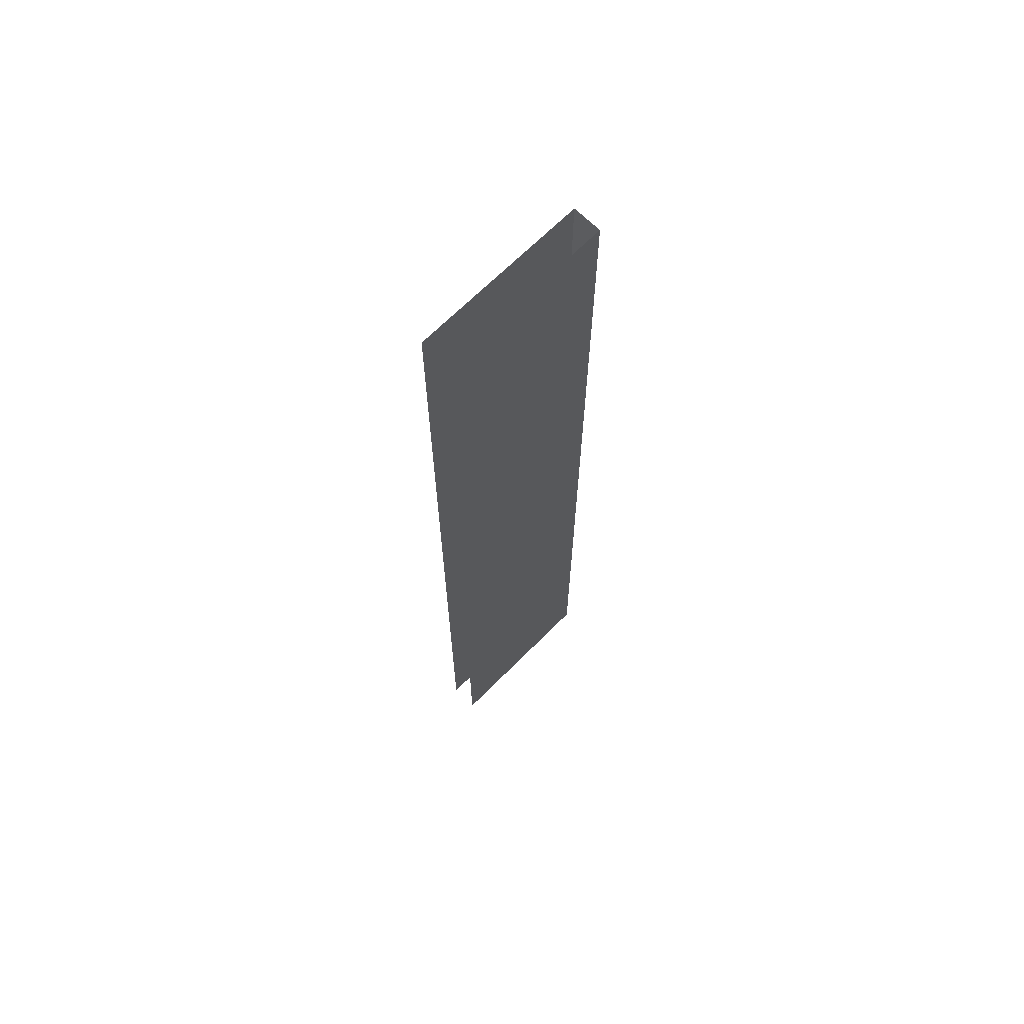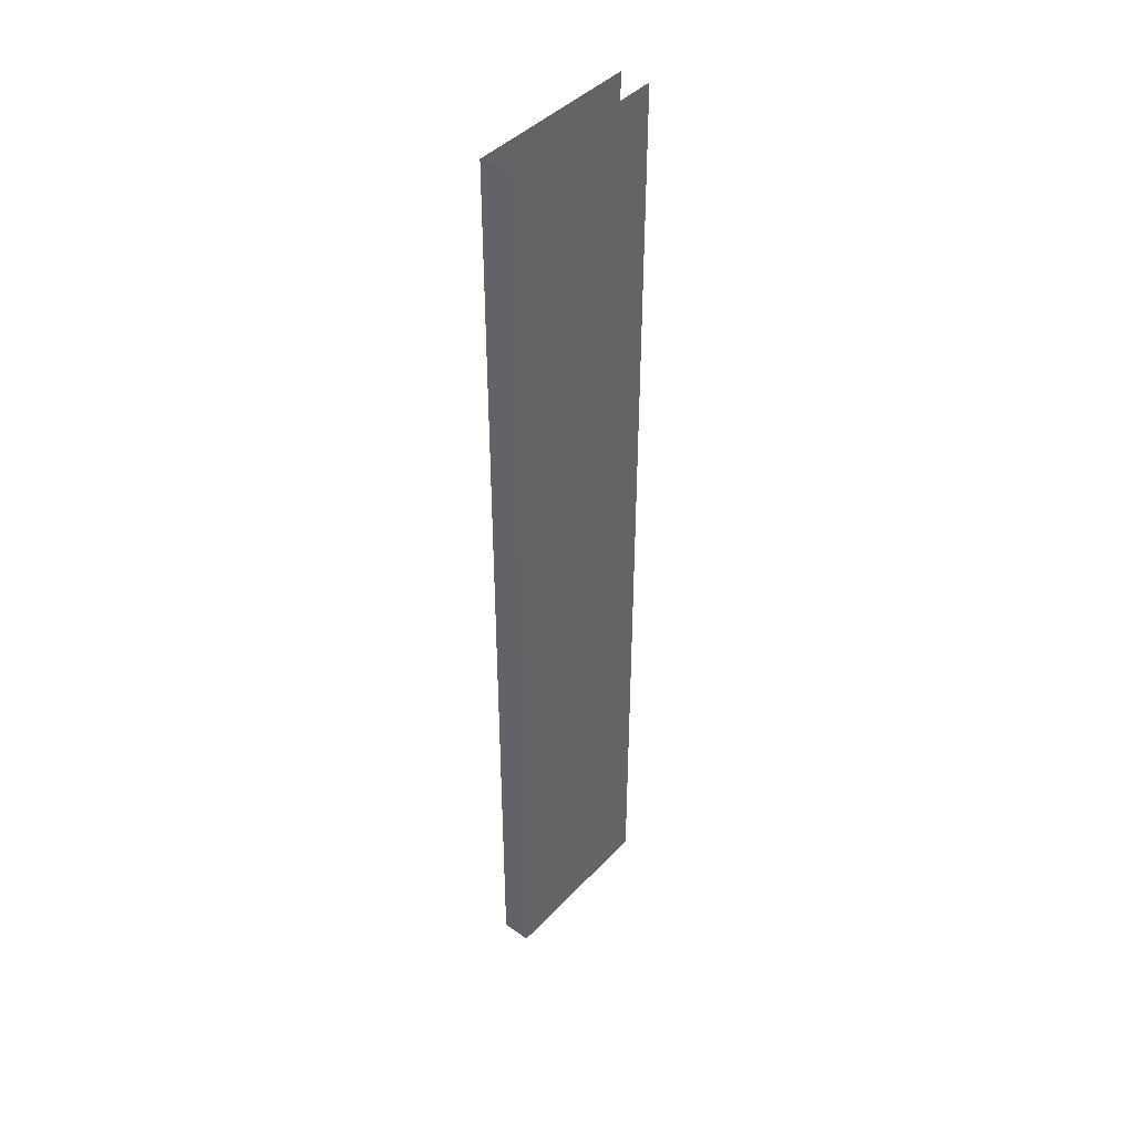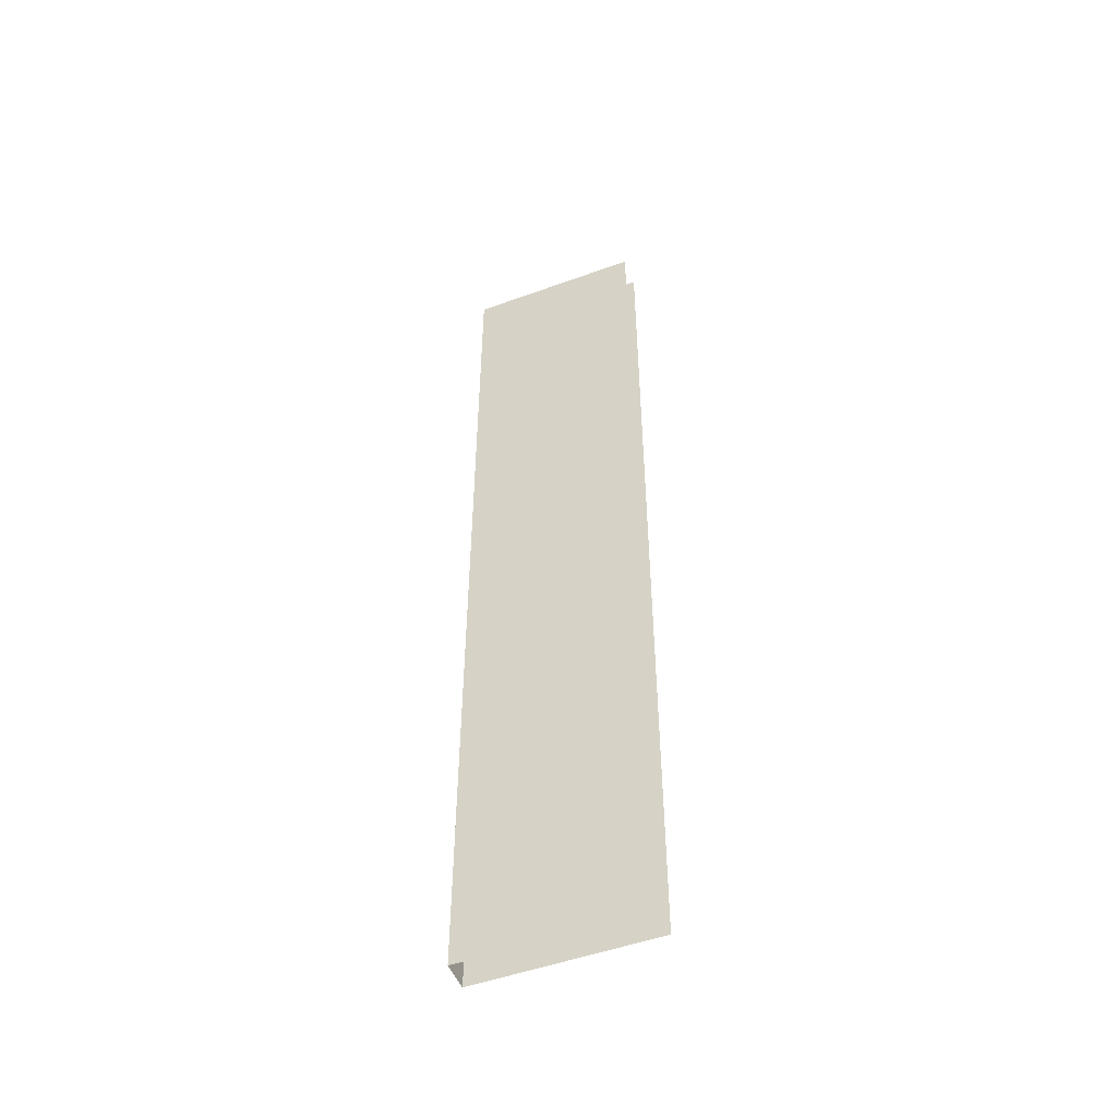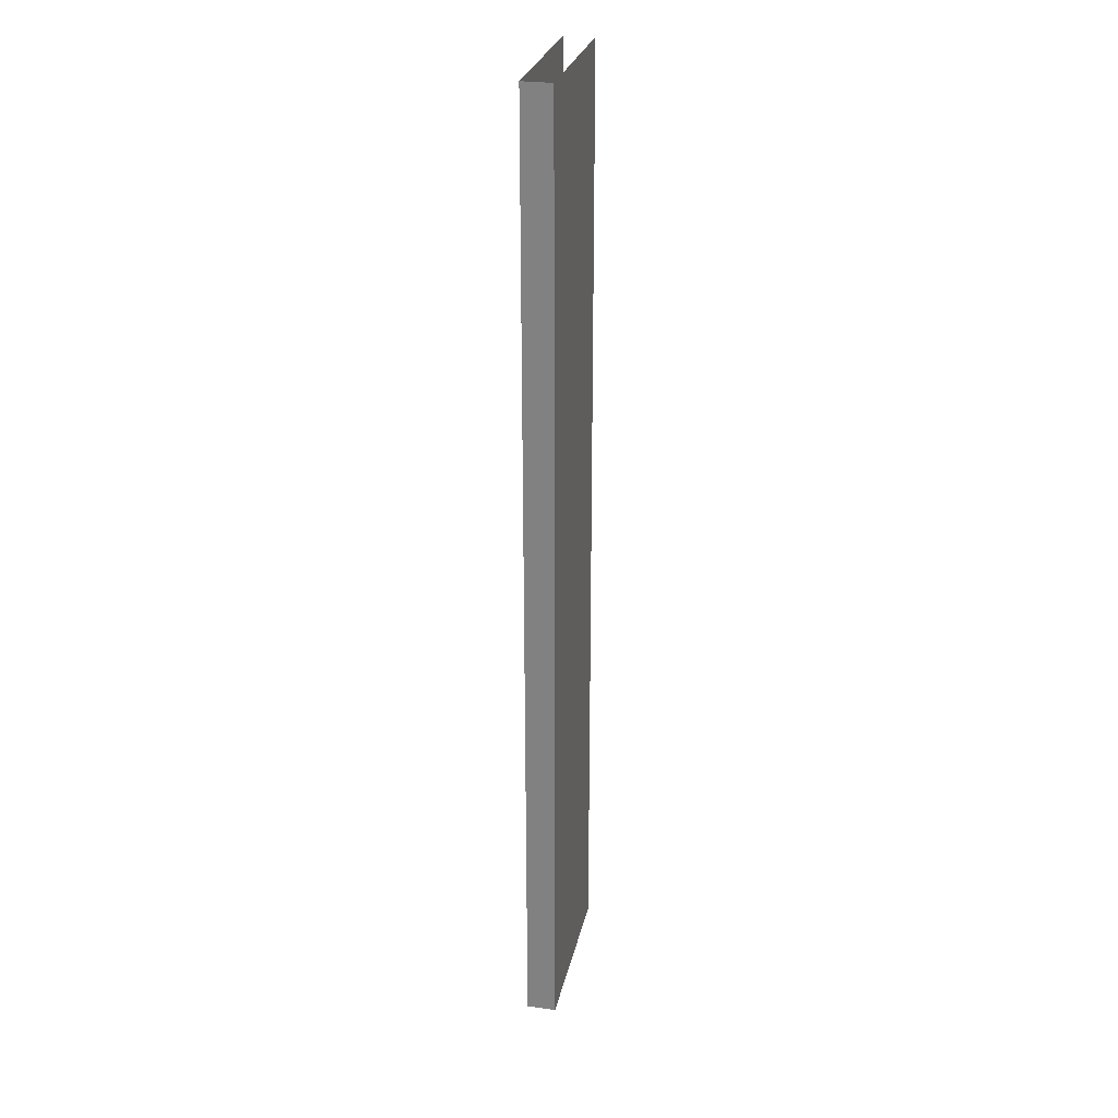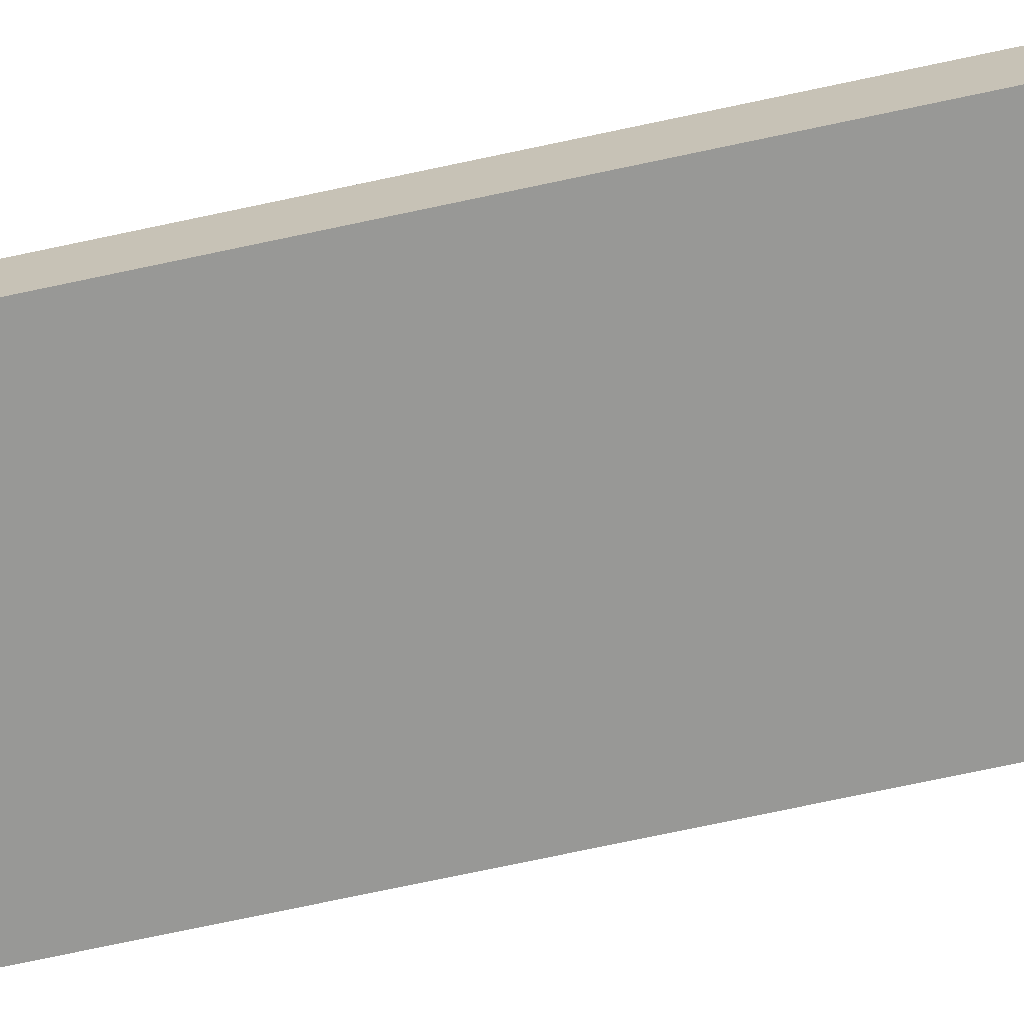
<metadata>
{"format":"obj","ext":"obj","renderer":"f3d","projection":"perspective","resolution":1024,"background":"white","views":[{"elev":67.7,"azim":134.8,"up":"+Z"},{"elev":42.9,"azim":-50.7,"up":"+Z"},{"elev":-50.8,"azim":21.6,"up":"+Z"},{"elev":27.2,"azim":-77.9,"up":"+Z"},{"elev":-68.5,"azim":-77.6,"up":"+Y"}]}
</metadata>
<code>
o B_3_2/B_3_1_2/mesh15/mesh15-geometry#mesh15-geometry
v 0.4843 0.6418 0.3327
v 0.4843 0.6418 -0.3838
v 0.354 0.6418 0.3327
v 0.354 0.6418 -0.3838
v 0.354 0.6201 -0.3838
v 0.354 0.6201 0.3327
v 0.4843 0.6201 -0.3838
v 0.4843 0.6201 0.3327
f 1 2 3
f 4 3 2
f 4 5 3
f 6 3 5
f 5 7 6
f 8 6 7
f 3 2 1
f 2 3 4
f 3 5 4
f 5 3 6
f 6 7 5
f 7 6 8

</code>
